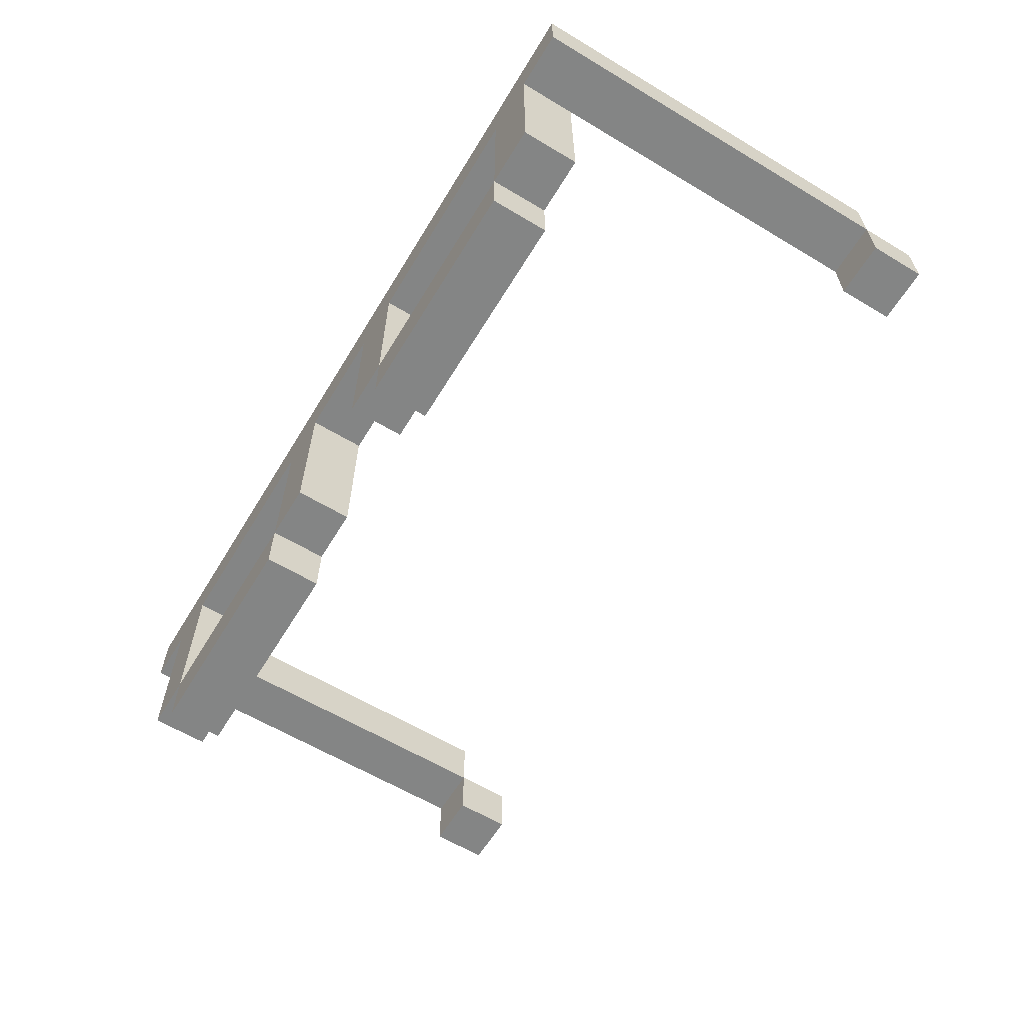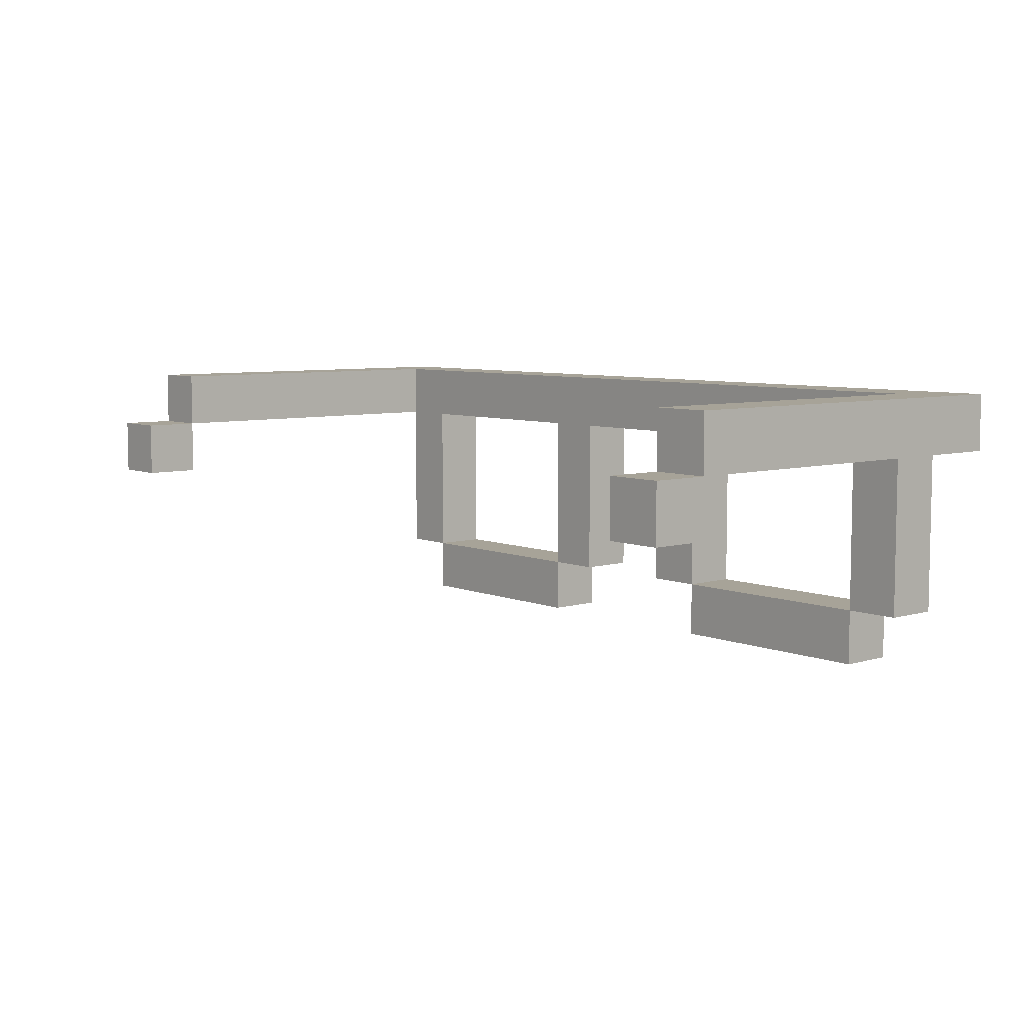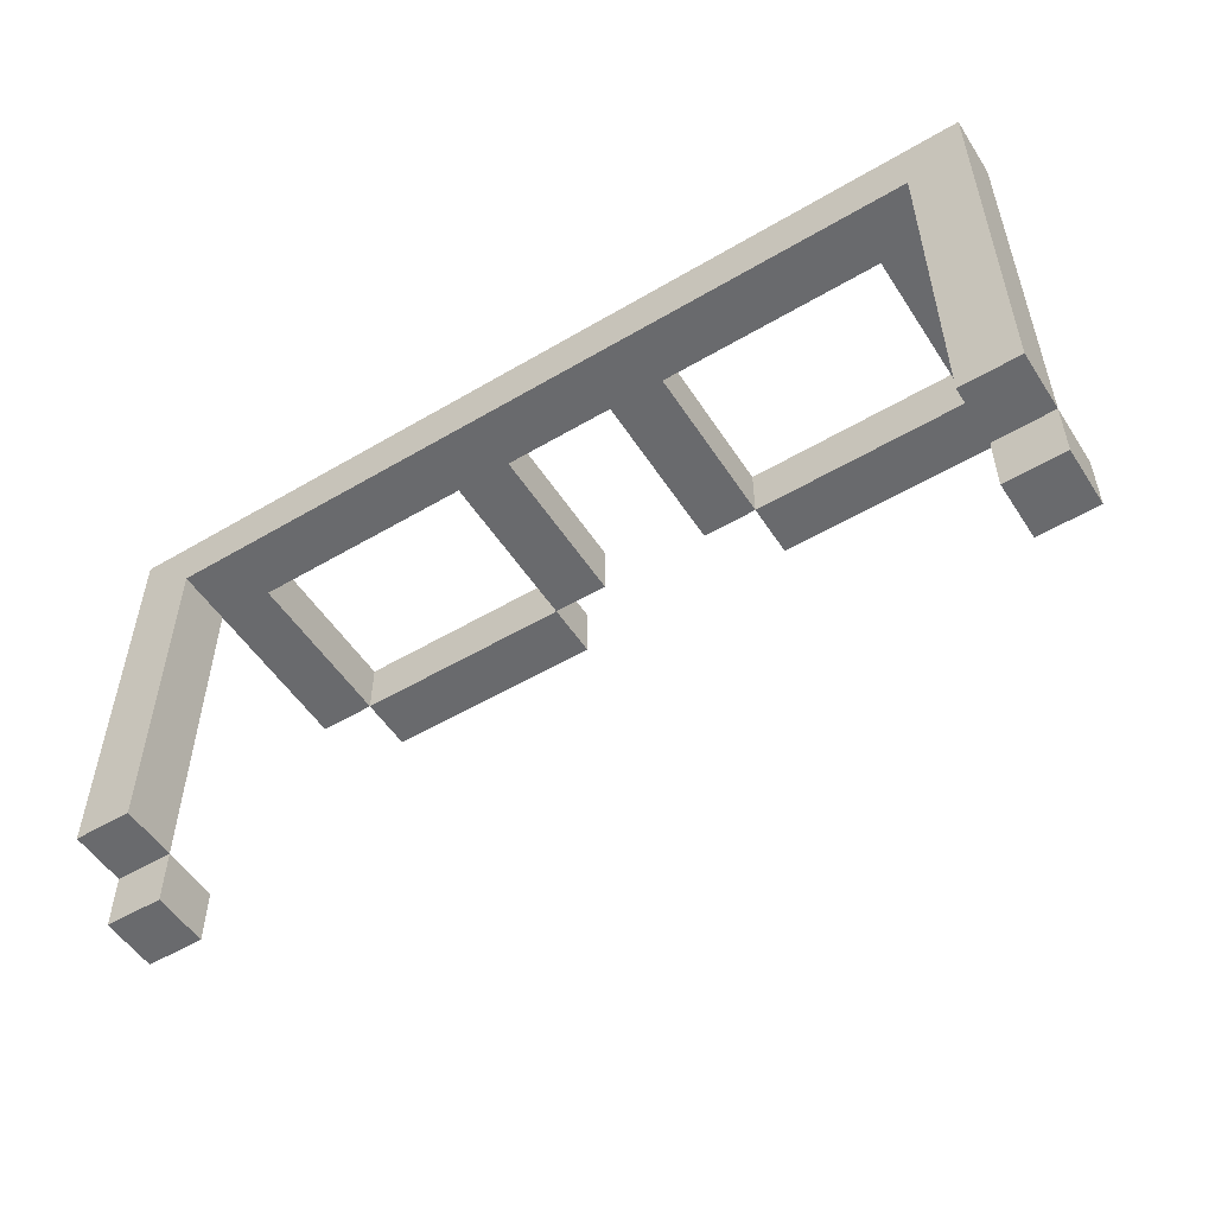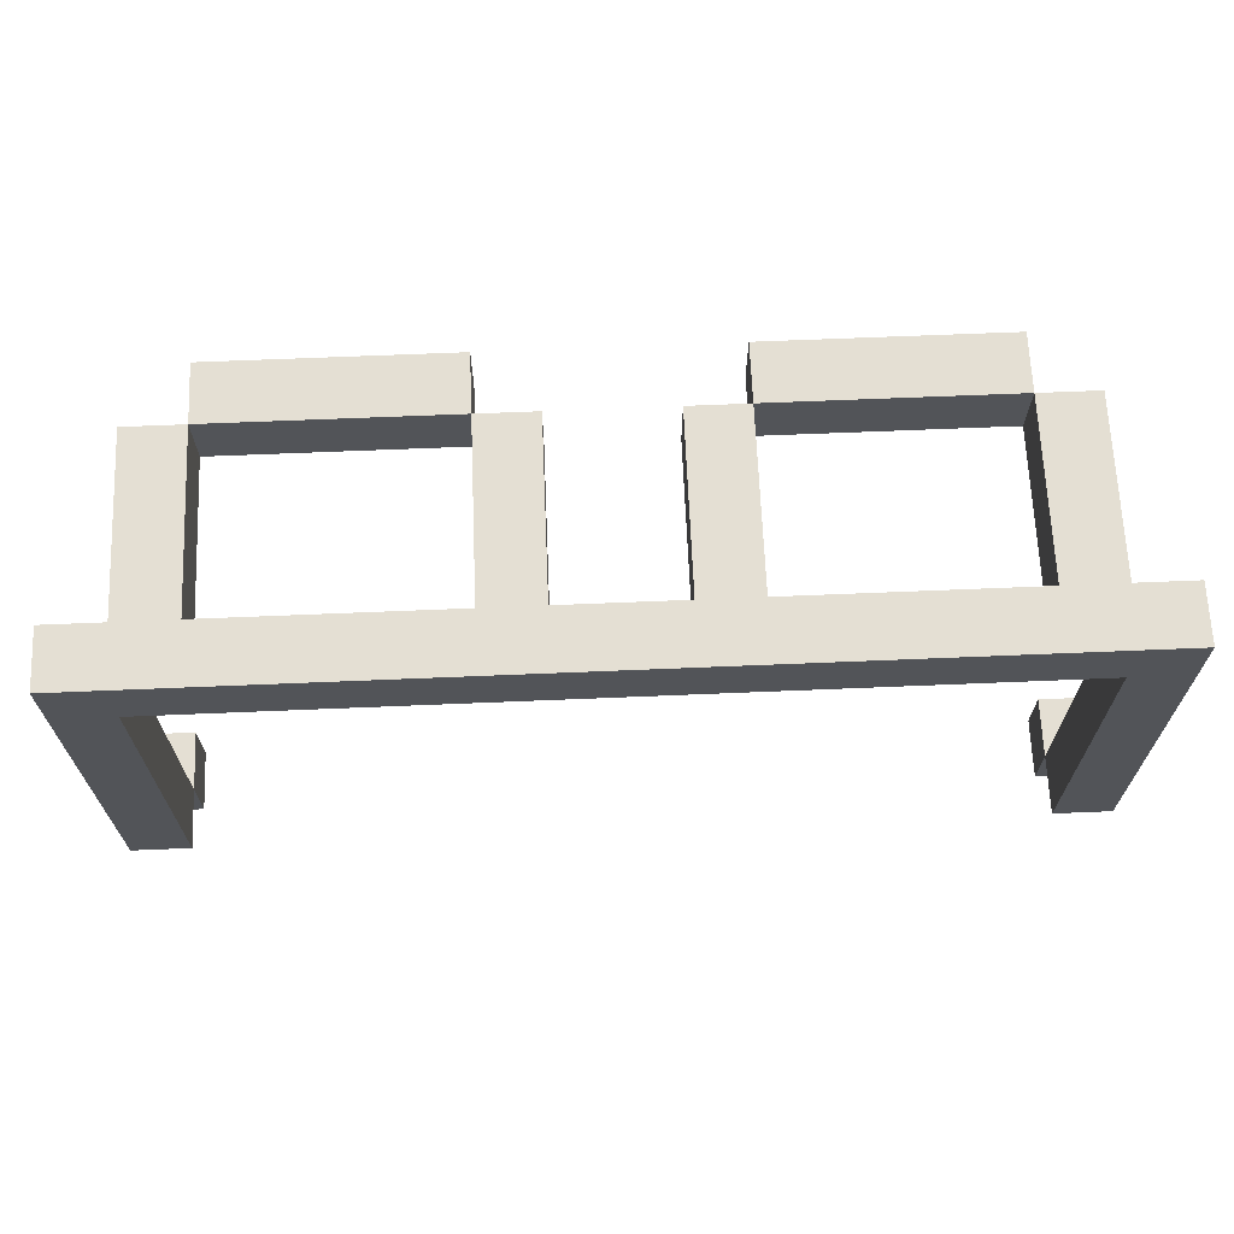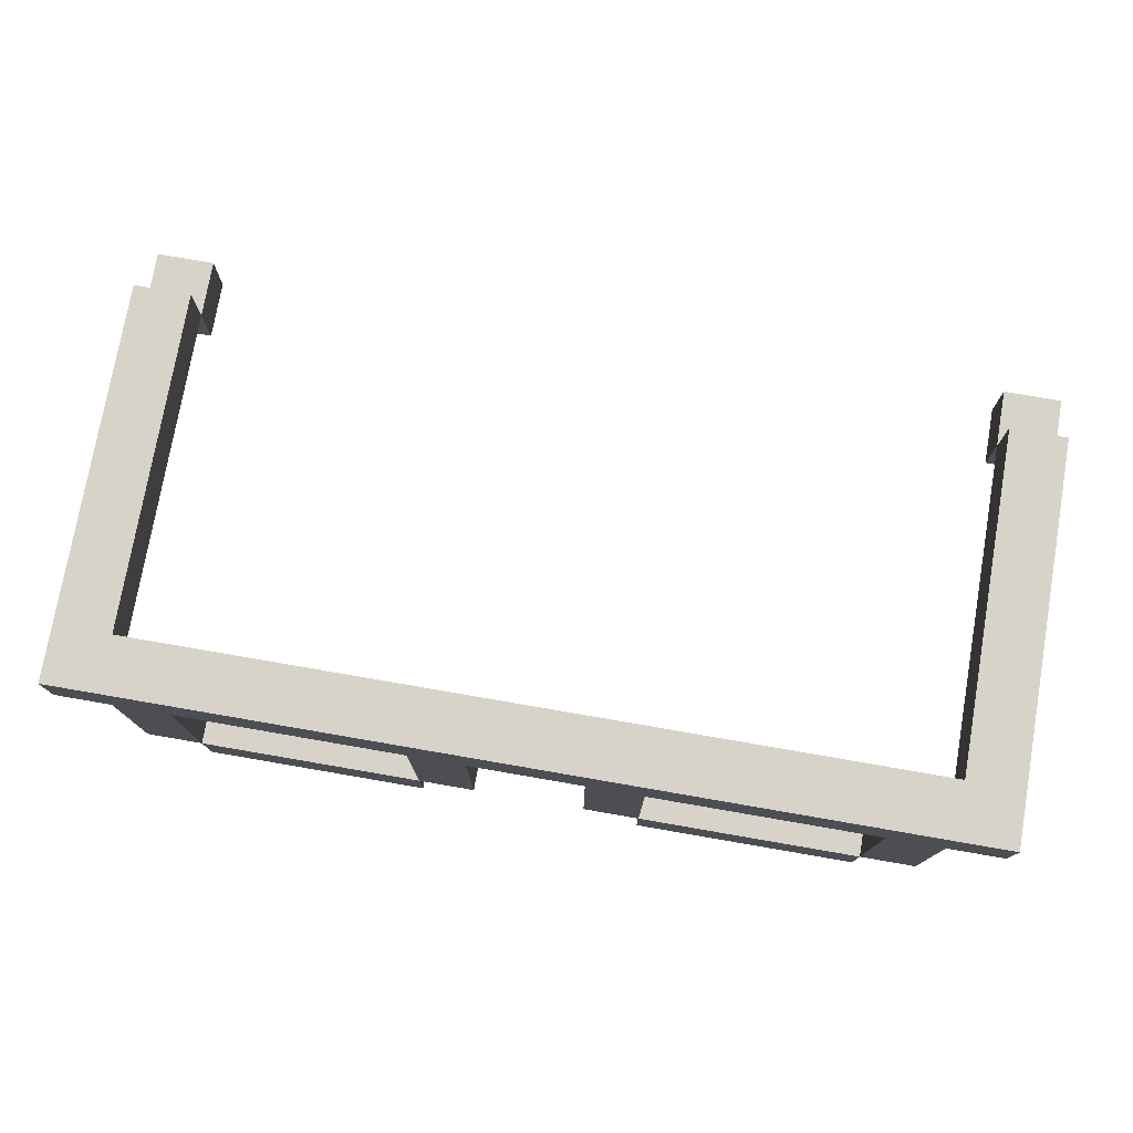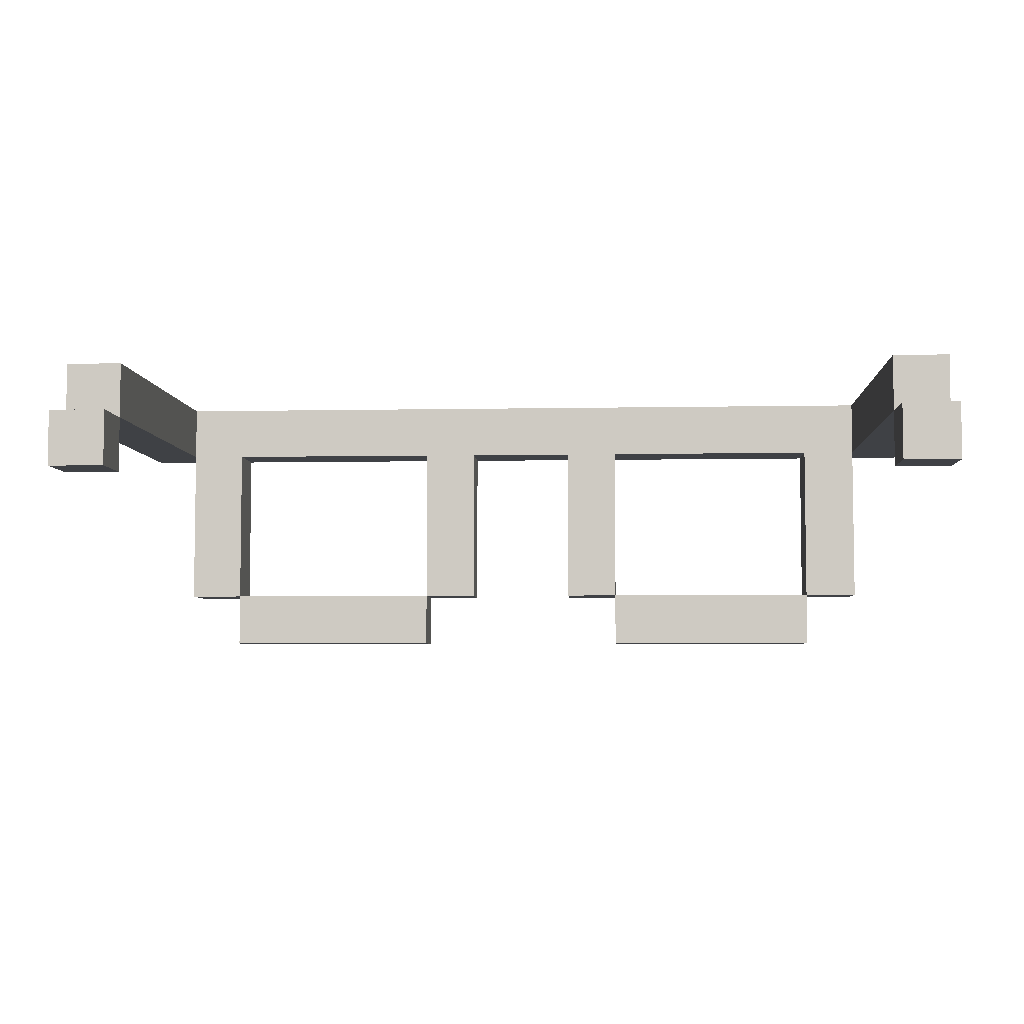
<metadata>
{"format":"obj","ext":"obj","renderer":"f3d","projection":"perspective","resolution":1024,"background":"white","views":[{"elev":-61.6,"azim":58.7,"up":"+Y"},{"elev":6.8,"azim":-130.4,"up":"+Y"},{"elev":-53.1,"azim":-147.7,"up":"+Z"},{"elev":66.8,"azim":177.6,"up":"+Z"},{"elev":76.0,"azim":9.8,"up":"+Y"},{"elev":-5.3,"azim":-176.5,"up":"+Y"}]}
</metadata>
<code>
o
v -8 0.3 1.6
v -7.9 0.3 1.6
v -6.5 0.3 1.6
v -6.4 0.3 1.6
v -8 0.4 1.6
v -7.9 0.4 1.6
v -6.5 0.4 1.6
v -6.4 0.4 1.6
v -8 0.4 1.7
v -7.9 0.4 1.7
v -6.5 0.4 1.7
v -6.4 0.4 1.7
v -8 0.5 1.7
v -7.9 0.5 1.7
v -6.5 0.5 1.7
v -6.4 0.5 1.7
v -7.8 0 2.3
v -7.4 0 2.3
v -7 0 2.3
v -6.6 0 2.3
v -7.9 0.1 2.3
v -7.8 0.1 2.3
v -7.4 0.1 2.3
v -7.3 0.1 2.3
v -7.1 0.1 2.3
v -7 0.1 2.3
v -6.6 0.1 2.3
v -6.5 0.1 2.3
v -7.9 0.4 2.3
v -7.8 0.4 2.3
v -7.4 0.4 2.3
v -7.3 0.4 2.3
v -7.1 0.4 2.3
v -7 0.4 2.3
v -6.6 0.4 2.3
v -6.5 0.4 2.3
v -7.9 0.5 2.3
v -6.5 0.5 2.3
v -8 0.3 1.7
v -7.9 0.3 1.7
v -6.5 0.3 1.7
v -6.4 0.3 1.7
v -8 0.4 1.7
v -7.9 0.4 1.7
v -6.5 0.4 1.7
v -6.4 0.4 1.7
v -7.8 0 2.4
v -7.4 0 2.4
v -7 0 2.4
v -6.6 0 2.4
v -7.9 0.1 2.4
v -7.8 0.1 2.4
v -7.4 0.1 2.4
v -7.3 0.1 2.4
v -7.1 0.1 2.4
v -7 0.1 2.4
v -6.6 0.1 2.4
v -6.5 0.1 2.4
v -8 0.4 2.4
v -7.9 0.4 2.4
v -7.8 0.4 2.4
v -7.4 0.4 2.4
v -7.3 0.4 2.4
v -7.1 0.4 2.4
v -7 0.4 2.4
v -6.6 0.4 2.4
v -6.5 0.4 2.4
v -6.4 0.4 2.4
v -8 0.5 2.4
v -6.4 0.5 2.4
v -8 0.3 1.6
v -8 0.4 1.6
v -8 0.3 1.7
v -8 0.4 1.7
v -8 0.5 1.7
v -8 0.4 2.4
v -8 0.5 2.4
v -7.9 0.1 2.3
v -7.9 0.4 2.3
v -7.9 0.1 2.4
v -7.9 0.4 2.4
v -7.8 0 2.3
v -7.8 0.1 2.3
v -7.8 0 2.4
v -7.8 0.1 2.4
v -7.4 0.1 2.3
v -7.4 0.4 2.3
v -7.4 0.1 2.4
v -7.4 0.4 2.4
v -7.1 0.1 2.3
v -7.1 0.4 2.3
v -7.1 0.1 2.4
v -7.1 0.4 2.4
v -7 0 2.3
v -7 0.1 2.3
v -7 0 2.4
v -7 0.1 2.4
v -6.6 0.1 2.3
v -6.6 0.4 2.3
v -6.6 0.1 2.4
v -6.6 0.4 2.4
v -6.5 0.3 1.6
v -6.5 0.4 1.6
v -6.5 0.3 1.7
v -6.5 0.4 1.7
v -6.5 0.5 1.7
v -6.5 0.4 2.3
v -6.5 0.5 2.3
v -7.9 0.3 1.6
v -7.9 0.4 1.6
v -7.9 0.3 1.7
v -7.9 0.4 1.7
v -7.9 0.5 1.7
v -7.9 0.4 2.3
v -7.9 0.5 2.3
v -7.8 0.1 2.3
v -7.8 0.4 2.3
v -7.8 0.1 2.4
v -7.8 0.4 2.4
v -7.4 0 2.3
v -7.4 0.1 2.3
v -7.4 0 2.4
v -7.4 0.1 2.4
v -7.3 0.1 2.3
v -7.3 0.4 2.3
v -7.3 0.1 2.4
v -7.3 0.4 2.4
v -7 0.1 2.3
v -7 0.4 2.3
v -7 0.1 2.4
v -7 0.4 2.4
v -6.6 0 2.3
v -6.6 0.1 2.3
v -6.6 0 2.4
v -6.6 0.1 2.4
v -6.5 0.1 2.3
v -6.5 0.4 2.3
v -6.5 0.1 2.4
v -6.5 0.4 2.4
v -6.4 0.3 1.6
v -6.4 0.4 1.6
v -6.4 0.3 1.7
v -6.4 0.4 1.7
v -6.4 0.5 1.7
v -6.4 0.4 2.4
v -6.4 0.5 2.4
v -7.8 0 2.3
v -7.8 0 2.4
v -7.4 0 2.3
v -7.4 0 2.4
v -7 0 2.3
v -7 0 2.4
v -6.6 0 2.3
v -6.6 0 2.4
v -7.9 0.1 2.3
v -7.9 0.1 2.4
v -7.8 0.1 2.3
v -7.8 0.1 2.4
v -7.4 0.1 2.3
v -7.4 0.1 2.4
v -7.3 0.1 2.3
v -7.3 0.1 2.4
v -7.1 0.1 2.3
v -7.1 0.1 2.4
v -7 0.1 2.3
v -7 0.1 2.4
v -6.6 0.1 2.3
v -6.6 0.1 2.4
v -6.5 0.1 2.3
v -6.5 0.1 2.4
v -8 0.3 1.6
v -8 0.3 1.7
v -7.9 0.3 1.6
v -7.9 0.3 1.7
v -6.5 0.3 1.6
v -6.5 0.3 1.7
v -6.4 0.3 1.6
v -6.4 0.3 1.7
v -8 0.4 1.7
v -8 0.4 2.4
v -7.9 0.4 1.7
v -7.9 0.4 2.3
v -7.9 0.4 2.4
v -7.8 0.4 2.3
v -7.8 0.4 2.4
v -7.4 0.4 2.3
v -7.4 0.4 2.4
v -7.3 0.4 2.3
v -7.3 0.4 2.4
v -7.1 0.4 2.3
v -7.1 0.4 2.4
v -7 0.4 2.3
v -7 0.4 2.4
v -6.6 0.4 2.3
v -6.6 0.4 2.4
v -6.5 0.4 1.7
v -6.5 0.4 2.3
v -6.5 0.4 2.4
v -6.4 0.4 1.7
v -6.4 0.4 2.4
v -7.8 0.1 2.3
v -7.8 0.1 2.4
v -7.4 0.1 2.3
v -7.4 0.1 2.4
v -7 0.1 2.3
v -7 0.1 2.4
v -6.6 0.1 2.3
v -6.6 0.1 2.4
v -8 0.4 1.6
v -8 0.4 1.7
v -7.9 0.4 1.6
v -7.9 0.4 1.7
v -6.5 0.4 1.6
v -6.5 0.4 1.7
v -6.4 0.4 1.6
v -6.4 0.4 1.7
v -8 0.5 1.7
v -8 0.5 2.4
v -7.9 0.5 1.7
v -7.9 0.5 2.3
v -6.5 0.5 1.7
v -6.5 0.5 2.3
v -6.4 0.5 1.7
v -6.4 0.5 2.4
f 5 2 1
f 6 2 5
f 7 4 3
f 8 4 7
f 13 10 9
f 14 10 13
f 15 12 11
f 16 12 15
f 22 18 17
f 23 18 22
f 26 20 19
f 27 20 26
f 29 22 21
f 30 22 29
f 31 24 23
f 32 24 31
f 33 26 25
f 34 26 33
f 35 28 27
f 36 28 35
f 37 30 29
f 37 34 33
f 37 36 35
f 37 35 34
f 37 32 31
f 37 33 32
f 37 31 30
f 38 36 37
f 39 40 43
f 43 40 44
f 41 42 45
f 45 42 46
f 47 48 52
f 52 48 53
f 49 50 56
f 56 50 57
f 51 52 60
f 60 52 61
f 53 54 62
f 62 54 63
f 55 56 64
f 64 56 65
f 57 58 66
f 66 58 67
f 60 61 69
f 67 68 69
f 66 67 69
f 65 66 69
f 62 63 69
f 63 64 69
f 64 65 69
f 61 62 69
f 59 60 69
f 69 68 70
f 73 72 71
f 74 72 73
f 76 75 74
f 77 75 76
f 80 79 78
f 81 79 80
f 84 83 82
f 85 83 84
f 88 87 86
f 89 87 88
f 92 91 90
f 93 91 92
f 96 95 94
f 97 95 96
f 100 99 98
f 101 99 100
f 104 103 102
f 105 103 104
f 107 106 105
f 108 106 107
f 109 110 111
f 111 110 112
f 112 113 114
f 114 113 115
f 116 117 118
f 118 117 119
f 120 121 122
f 122 121 123
f 124 125 126
f 126 125 127
f 128 129 130
f 130 129 131
f 132 133 134
f 134 133 135
f 136 137 138
f 138 137 139
f 140 141 142
f 142 141 143
f 143 144 145
f 145 144 146
f 149 148 147
f 150 148 149
f 153 152 151
f 154 152 153
f 157 156 155
f 158 156 157
f 161 160 159
f 162 160 161
f 165 164 163
f 166 164 165
f 169 168 167
f 170 168 169
f 173 172 171
f 174 172 173
f 177 176 175
f 178 176 177
f 181 180 179
f 182 180 181
f 183 180 182
f 186 185 184
f 187 185 186
f 190 189 188
f 191 189 190
f 194 193 192
f 195 193 194
f 199 197 196
f 199 198 197
f 200 198 199
f 201 202 203
f 203 202 204
f 205 206 207
f 207 206 208
f 209 210 211
f 211 210 212
f 213 214 215
f 215 214 216
f 217 218 219
f 219 218 220
f 220 218 222
f 221 222 223
f 222 218 224
f 223 222 224

</code>
